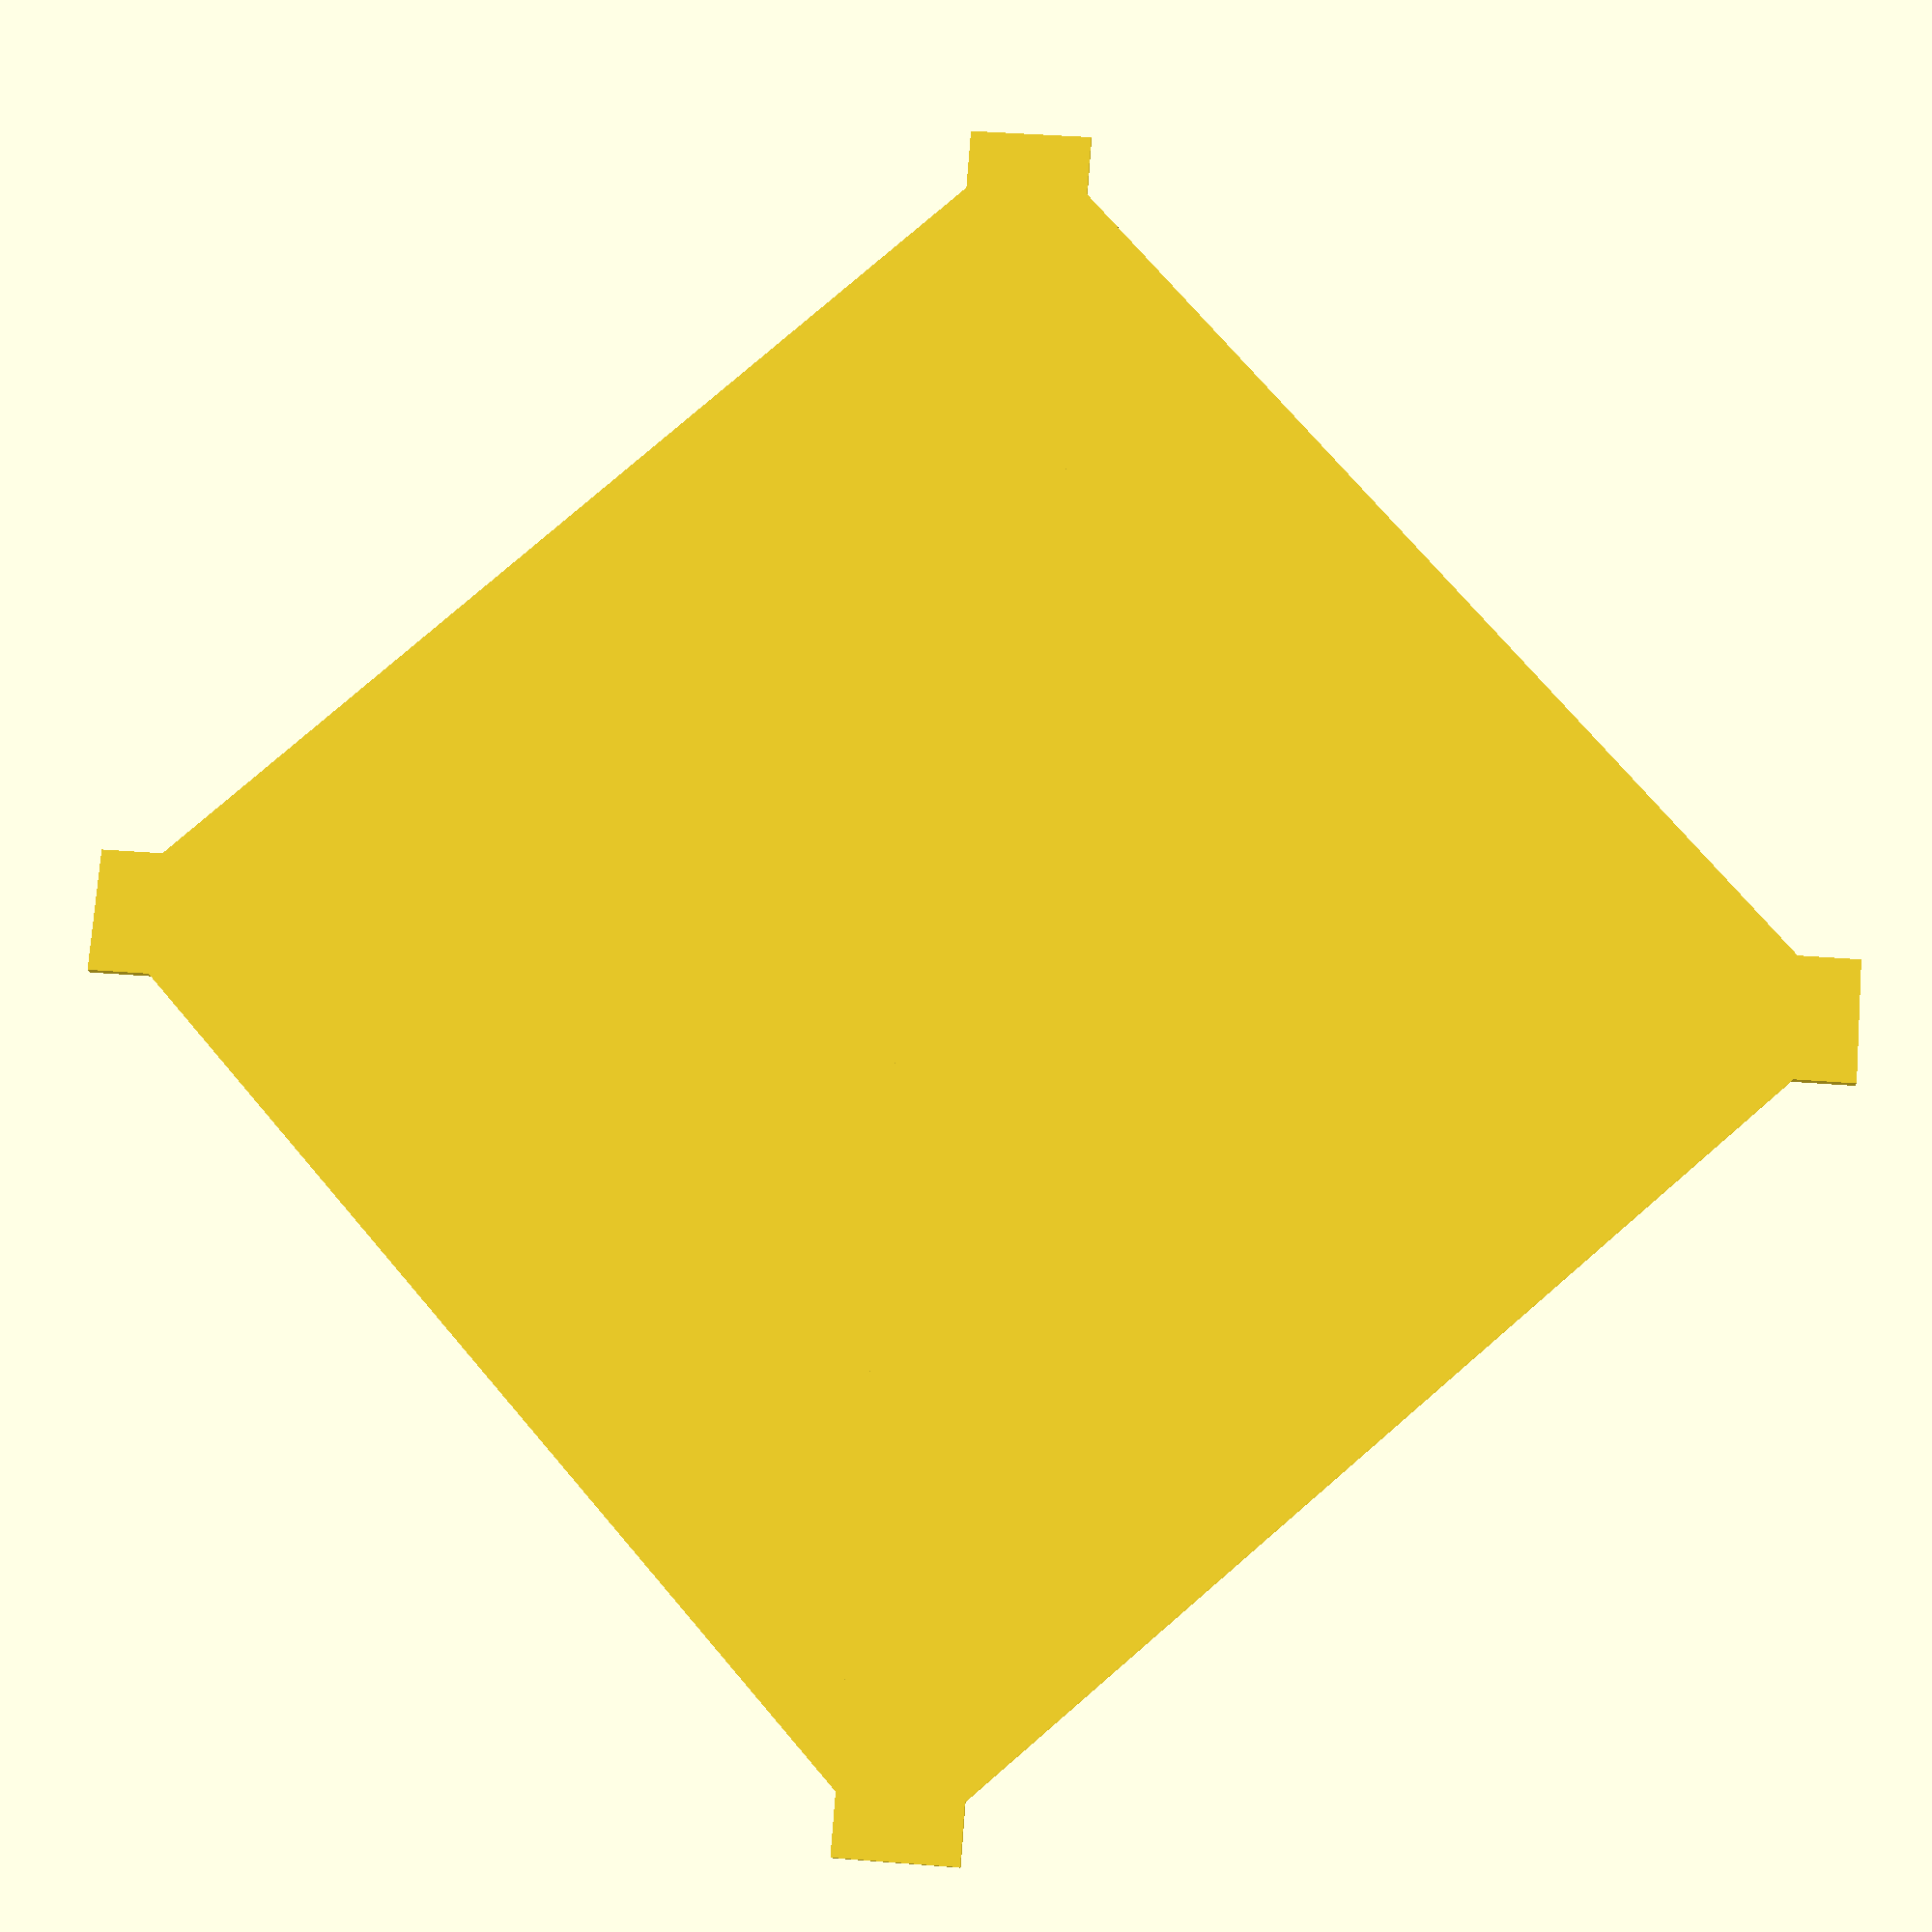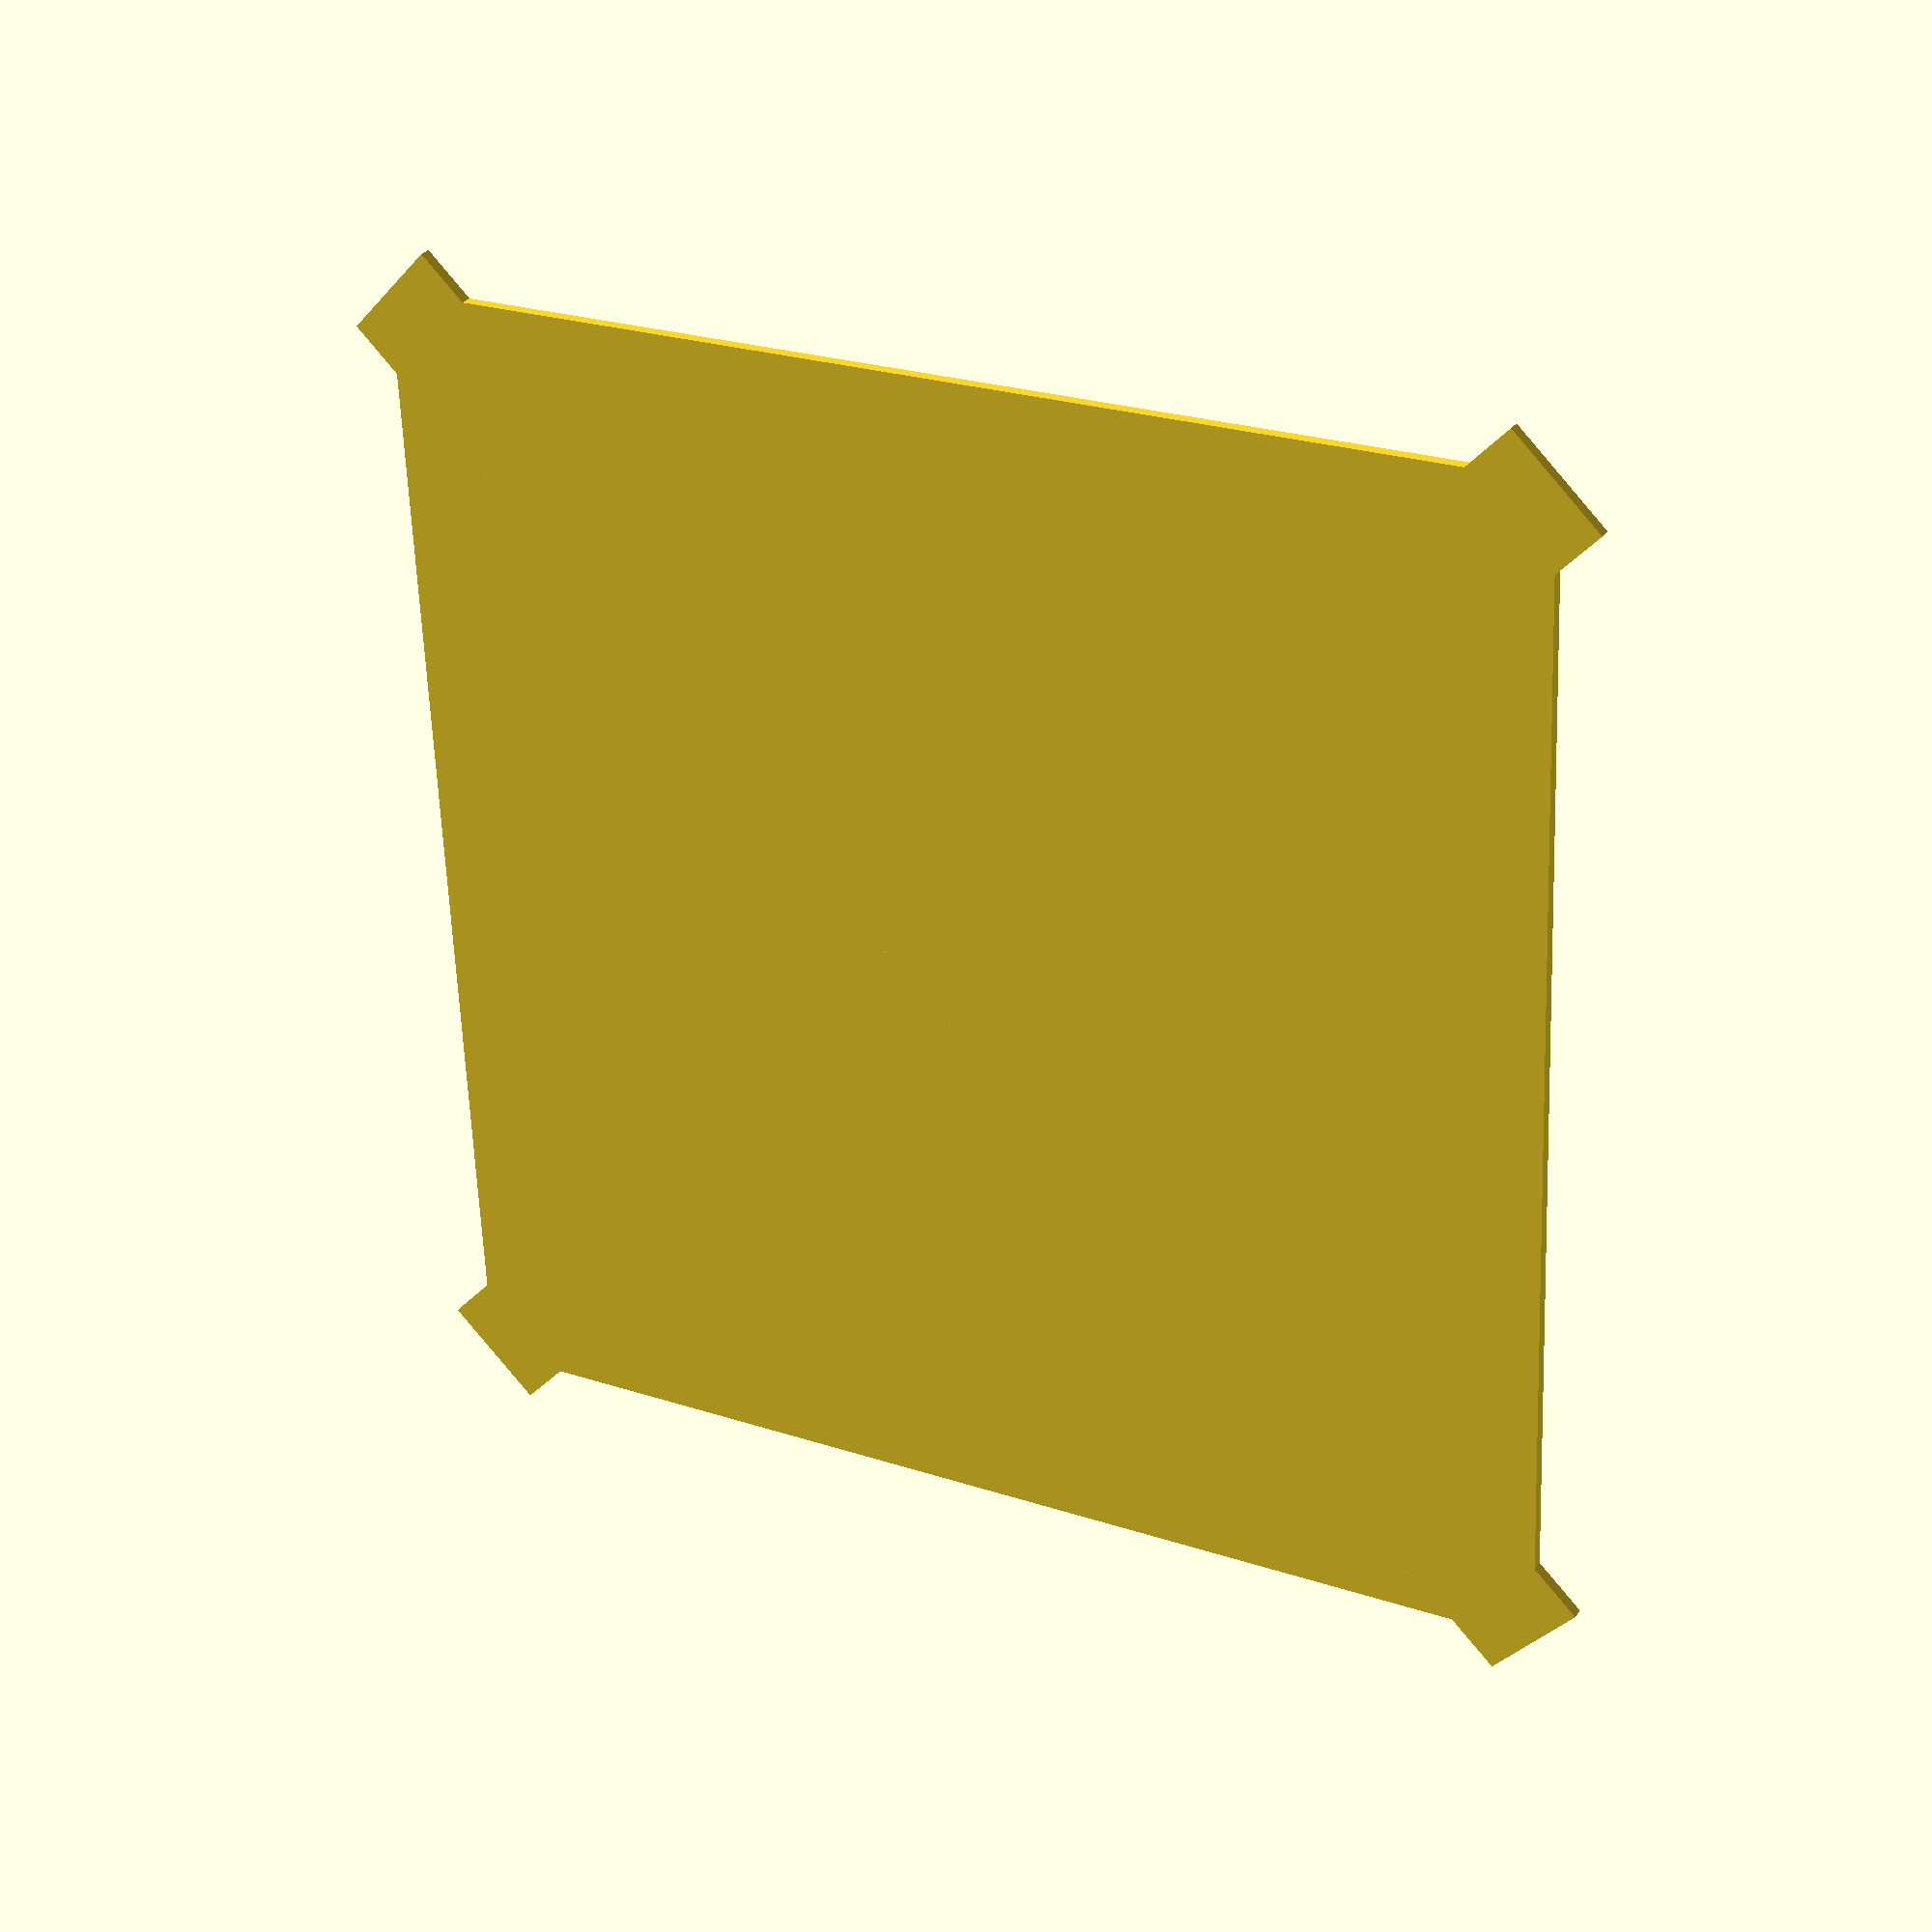
<openscad>
SIZE=100;

square([SIZE,SIZE],center=true);
for(r=[45,-45])
  rotate([0,0,r]) square([SIZE/(sqrt(2)/2),10], center=true);

</openscad>
<views>
elev=192.6 azim=49.4 roll=176.9 proj=p view=solid
elev=150.8 azim=87.5 roll=151.2 proj=p view=solid
</views>
